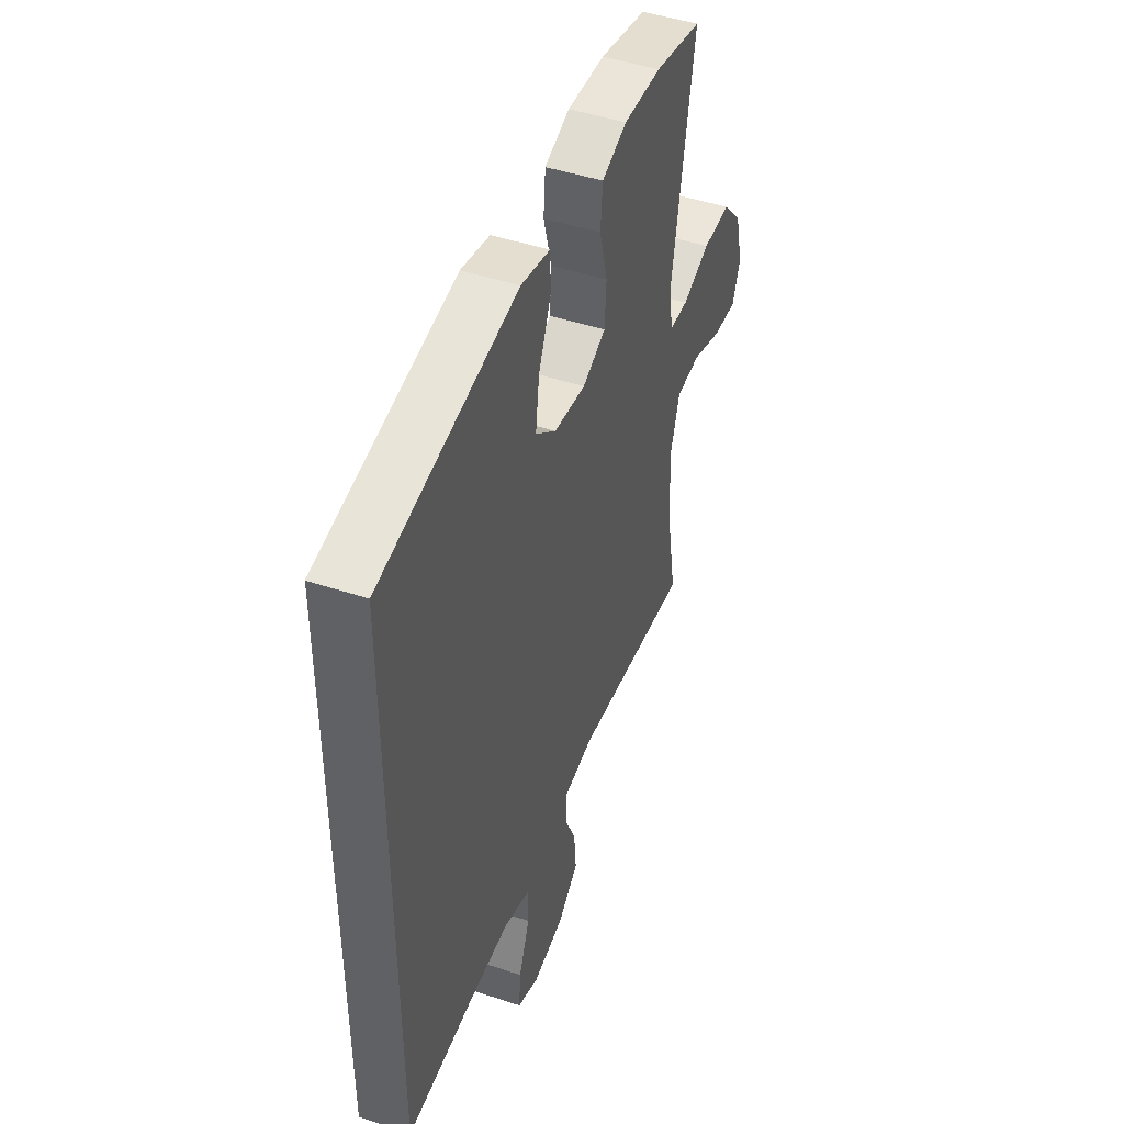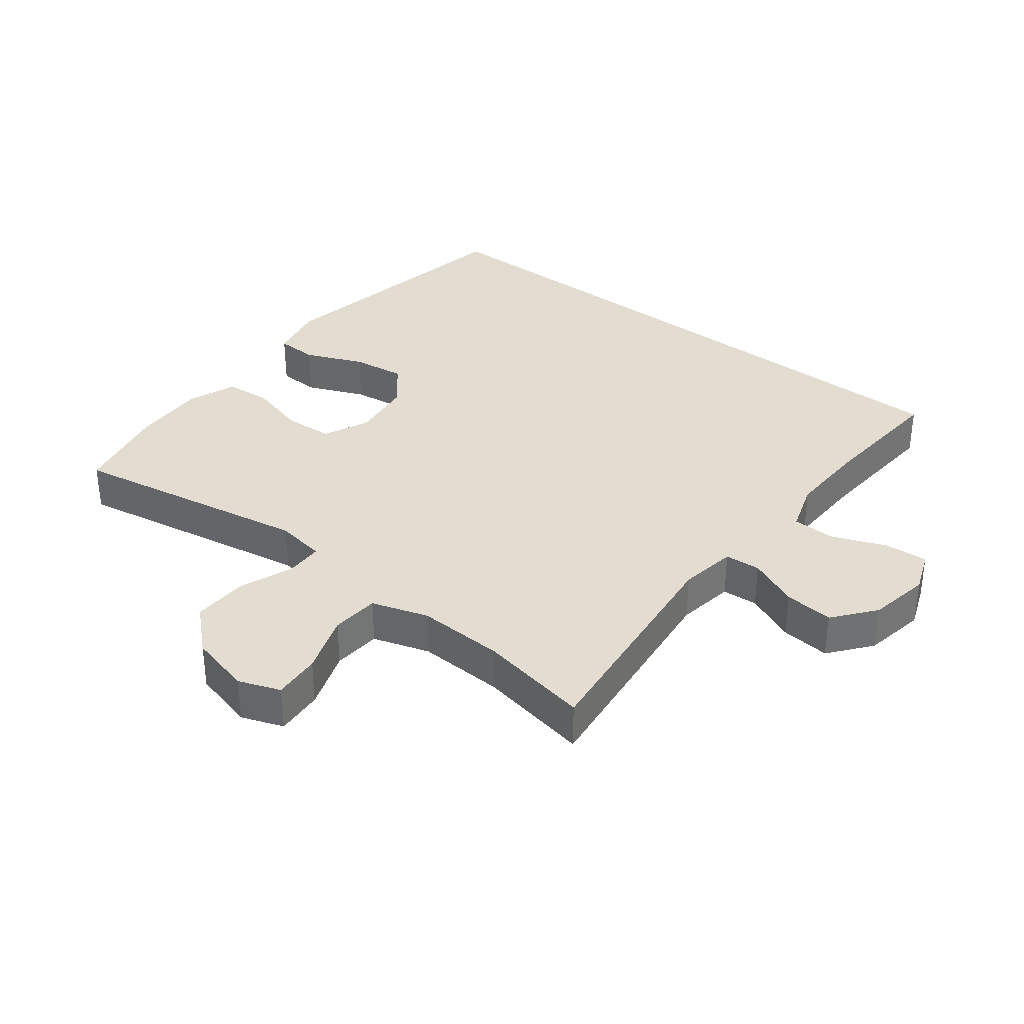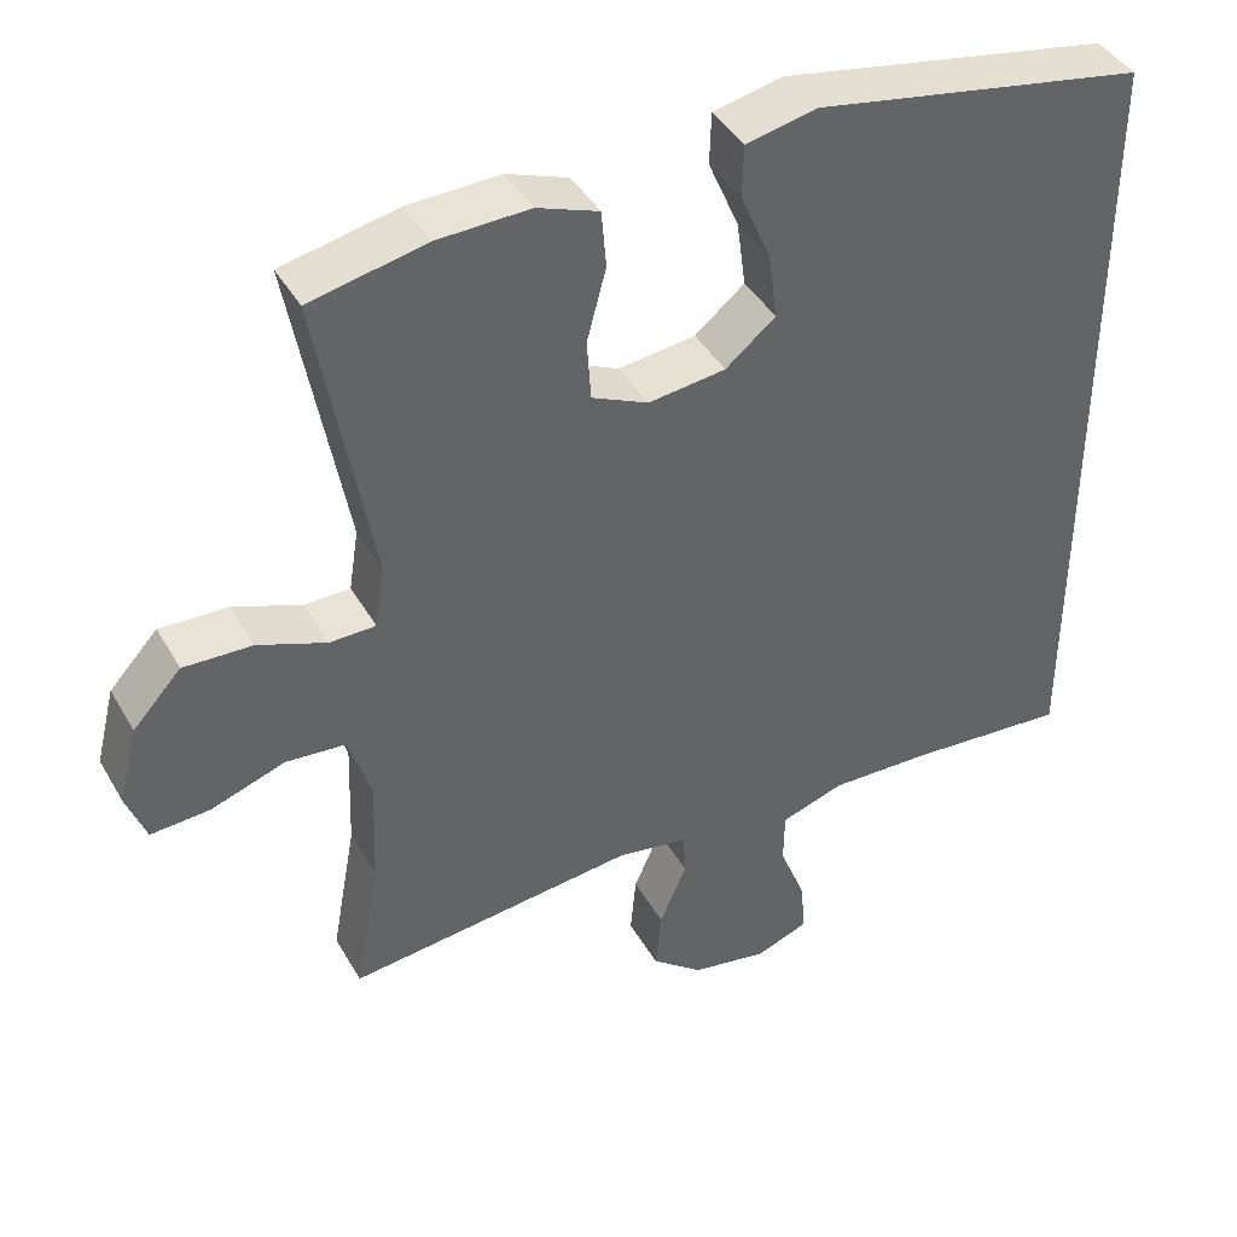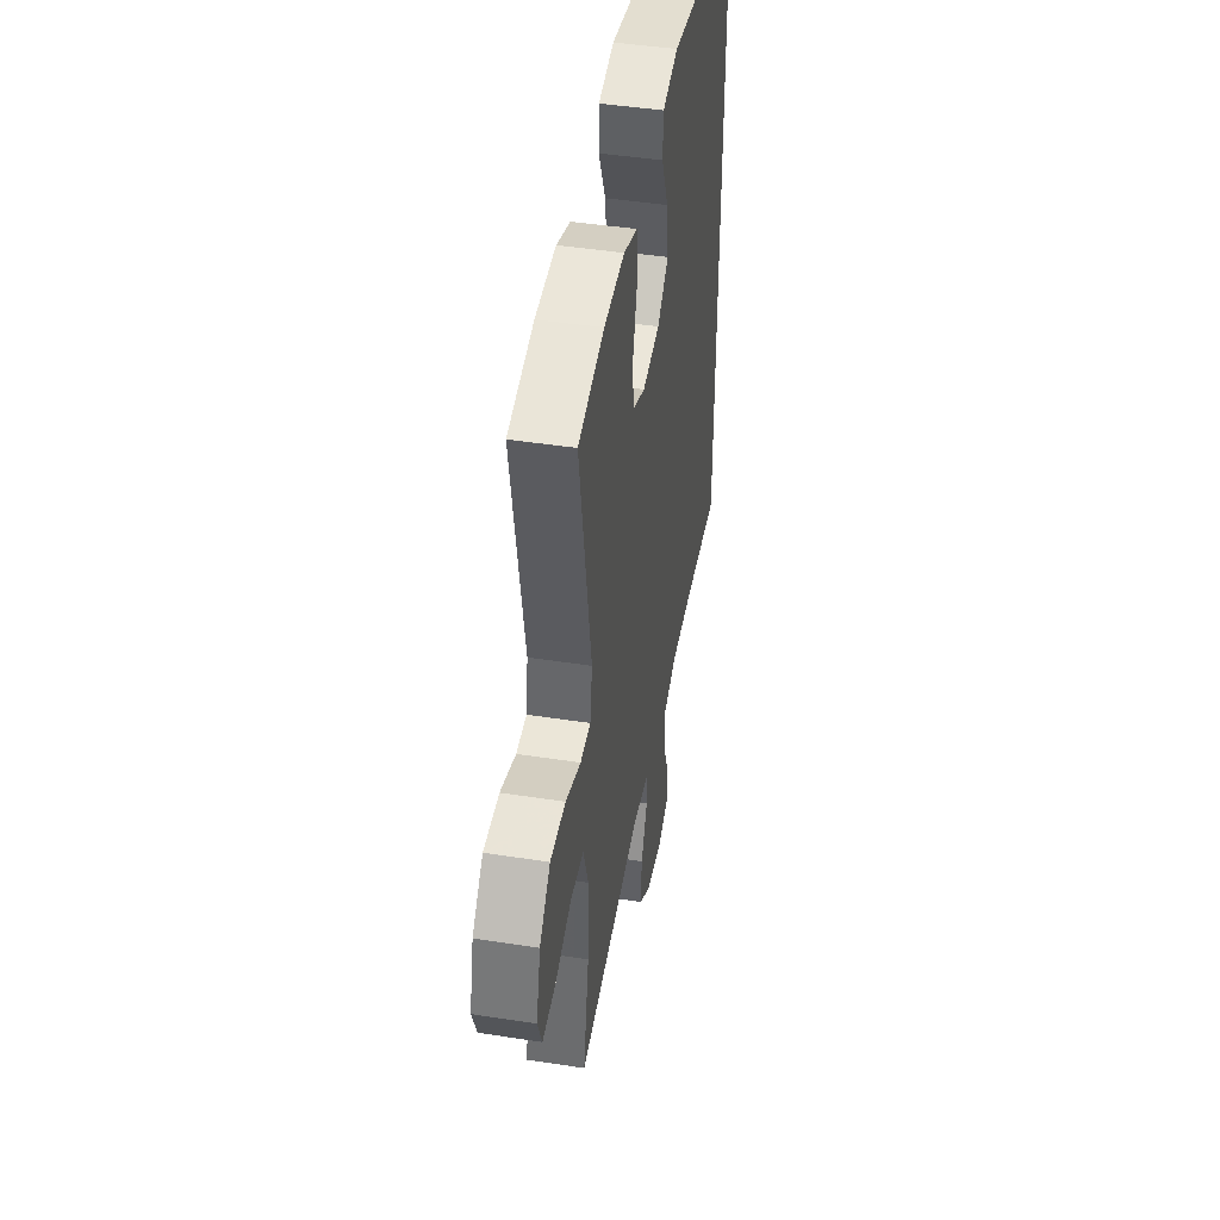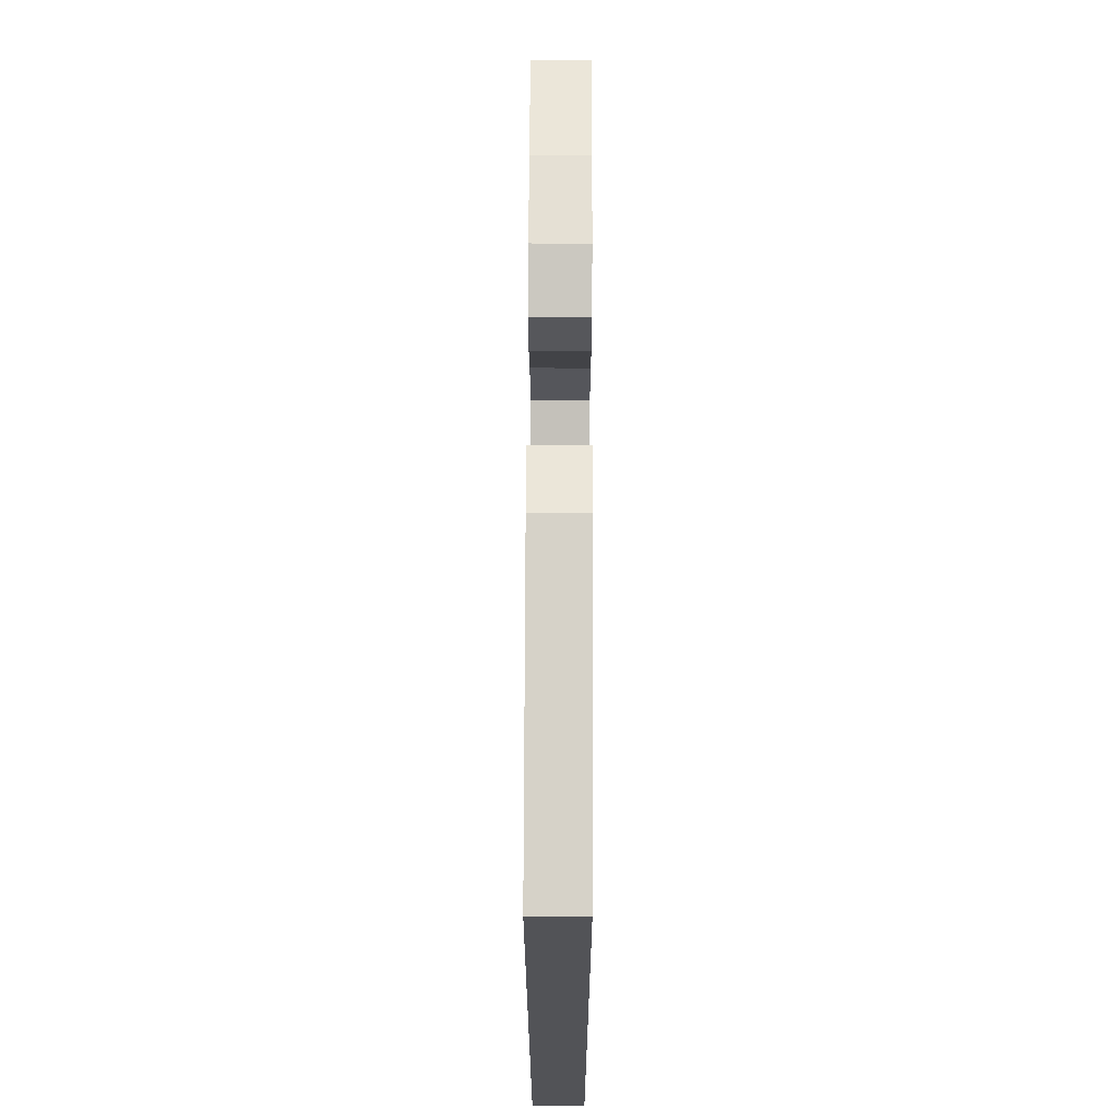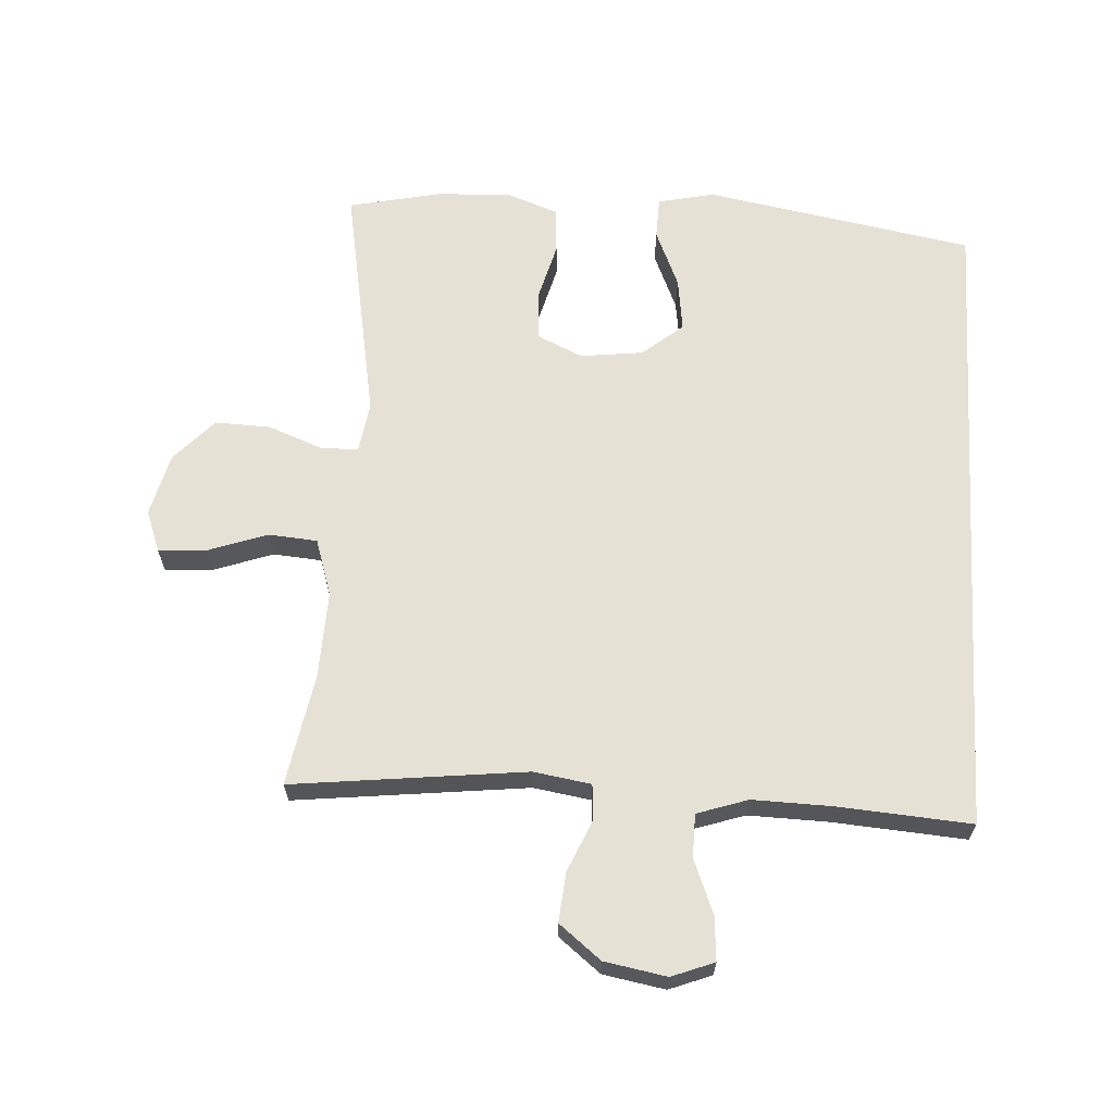
<metadata>
{"format":"obj","ext":"obj","renderer":"f3d","projection":"perspective","resolution":1024,"background":"white","views":[{"elev":46.5,"azim":-69.3,"up":"+Z"},{"elev":35.1,"azim":127.9,"up":"+Y"},{"elev":41.8,"azim":152.3,"up":"+Z"},{"elev":45.3,"azim":100.1,"up":"+Z"},{"elev":67.6,"azim":-89.8,"up":"+Z"},{"elev":64.8,"azim":-176.6,"up":"+Y"}]}
</metadata>
<code>
v 0.5 0.07 0.5
v 0.433 0.07 0.129
v 0.445 0.07 0.052
v 0.502 0.07 0.051
v 0.586 0.07 0.083
v 0.671 0.07 0.086
v 0.731 0.07 0.021
v 0.755 0.07 -0.075
v 0.731 0.07 -0.139
v 0.658 0.07 -0.134
v 0.566 0.07 -0.102
v 0.492 0.07 -0.108
v 0.464 0.07 -0.195
v 0.469 0.07 -0.329
v 0.5 0.07 -0.5
v 0.142 0.07 -0.459
v 0.054 0.07 -0.473
v 0.05 0.07 -0.528
v 0.084 0.07 -0.606
v 0.091 0.07 -0.682
v 0.027 0.07 -0.733
v -0.068 0.07 -0.75
v -0.133 0.07 -0.725
v -0.128 0.07 -0.658
v -0.095 0.07 -0.575
v -0.096 0.07 -0.509
v -0.174 0.07 -0.483
v -0.296 0.07 -0.486
v -0.5 0.07 -0.501
v -0.5 0.07 0.482
v -0.089 0.07 0.556
v -0.002 0.07 0.537
v 0 0.07 0.473
v -0.038 0.07 0.384
v -0.049 0.07 0.302
v 0.013 0.07 0.251
v 0.109 0.07 0.239
v 0.179 0.07 0.271
v 0.184 0.07 0.346
v 0.16 0.07 0.436
v 0.166 0.07 0.507
v 0.242 0.07 0.535
v 0.356 0.07 0.531
v 0.5 0 0.5
v 0.433 0 0.129
v 0.445 0 0.052
v 0.502 0 0.051
v 0.586 0 0.083
v 0.671 0 0.086
v 0.731 0 0.021
v 0.755 0 -0.075
v 0.731 0 -0.139
v 0.658 0 -0.134
v 0.566 0 -0.102
v 0.492 0 -0.108
v 0.464 0 -0.195
v 0.469 0 -0.329
v 0.5 0 -0.5
v 0.142 0 -0.459
v 0.054 0 -0.473
v 0.05 0 -0.528
v 0.084 0 -0.606
v 0.091 0 -0.682
v 0.027 0 -0.733
v -0.068 0 -0.75
v -0.133 0 -0.725
v -0.128 0 -0.658
v -0.095 0 -0.575
v -0.096 0 -0.509
v -0.174 0 -0.483
v -0.296 0 -0.486
v -0.5 0 -0.501
v -0.5 0 0.482
v -0.089 0 0.556
v -0.002 0 0.537
v 0 0 0.473
v -0.038 0 0.384
v -0.049 0 0.302
v 0.013 0 0.251
v 0.109 0 0.239
v 0.179 0 0.271
v 0.184 0 0.346
v 0.16 0 0.436
v 0.166 0 0.507
v 0.242 0 0.535
v 0.356 0 0.531
f 43 1 2
f 42 43 2
f 41 42 2
f 40 41 2
f 39 40 2
f 38 39 2 3
f 37 38 3
f 36 37 3
f 32 33 34
f 31 32 34
f 30 31 34
f 29 30 34
f 28 29 34 35
f 27 28 35 36
f 23 24 25
f 22 23 25
f 21 22 25
f 20 21 25
f 19 20 25
f 18 19 25
f 17 18 25 26
f 14 15 16
f 13 14 16 17
f 27 36 3
f 26 27 3
f 17 26 3
f 13 17 3
f 12 13 3
f 9 10 11
f 8 9 11
f 7 8 11
f 6 7 11
f 5 6 11
f 4 5 11
f 3 4 11 12
f 45 44 86
f 45 86 85
f 45 85 84
f 45 84 83
f 45 83 82
f 46 45 82 81
f 46 81 80
f 46 80 79
f 77 76 75
f 77 75 74
f 77 74 73
f 77 73 72
f 78 77 72 71
f 79 78 71 70
f 68 67 66
f 68 66 65
f 68 65 64
f 68 64 63
f 68 63 62
f 68 62 61
f 69 68 61 60
f 59 58 57
f 60 59 57 56
f 46 79 70
f 46 70 69
f 46 69 60
f 46 60 56
f 46 56 55
f 54 53 52
f 54 52 51
f 54 51 50
f 54 50 49
f 54 49 48
f 54 48 47
f 55 54 47 46
f 1 44 45 2
f 2 45 46 3
f 3 46 47 4
f 4 47 48 5
f 5 48 49 6
f 6 49 50 7
f 7 50 51 8
f 8 51 52 9
f 9 52 53 10
f 10 53 54 11
f 11 54 55 12
f 12 55 56 13
f 13 56 57 14
f 14 57 58 15
f 15 58 59 16
f 16 59 60 17
f 17 60 61 18
f 18 61 62 19
f 19 62 63 20
f 20 63 64 21
f 21 64 65 22
f 22 65 66 23
f 23 66 67 24
f 24 67 68 25
f 25 68 69 26
f 26 69 70 27
f 27 70 71 28
f 28 71 72 29
f 29 72 73 30
f 30 73 74 31
f 31 74 75 32
f 32 75 76 33
f 33 76 77 34
f 34 77 78 35
f 35 78 79 36
f 36 79 80 37
f 37 80 81 38
f 38 81 82 39
f 39 82 83 40
f 40 83 84 41
f 41 84 85 42
f 42 85 86 43
f 43 86 44 1

</code>
